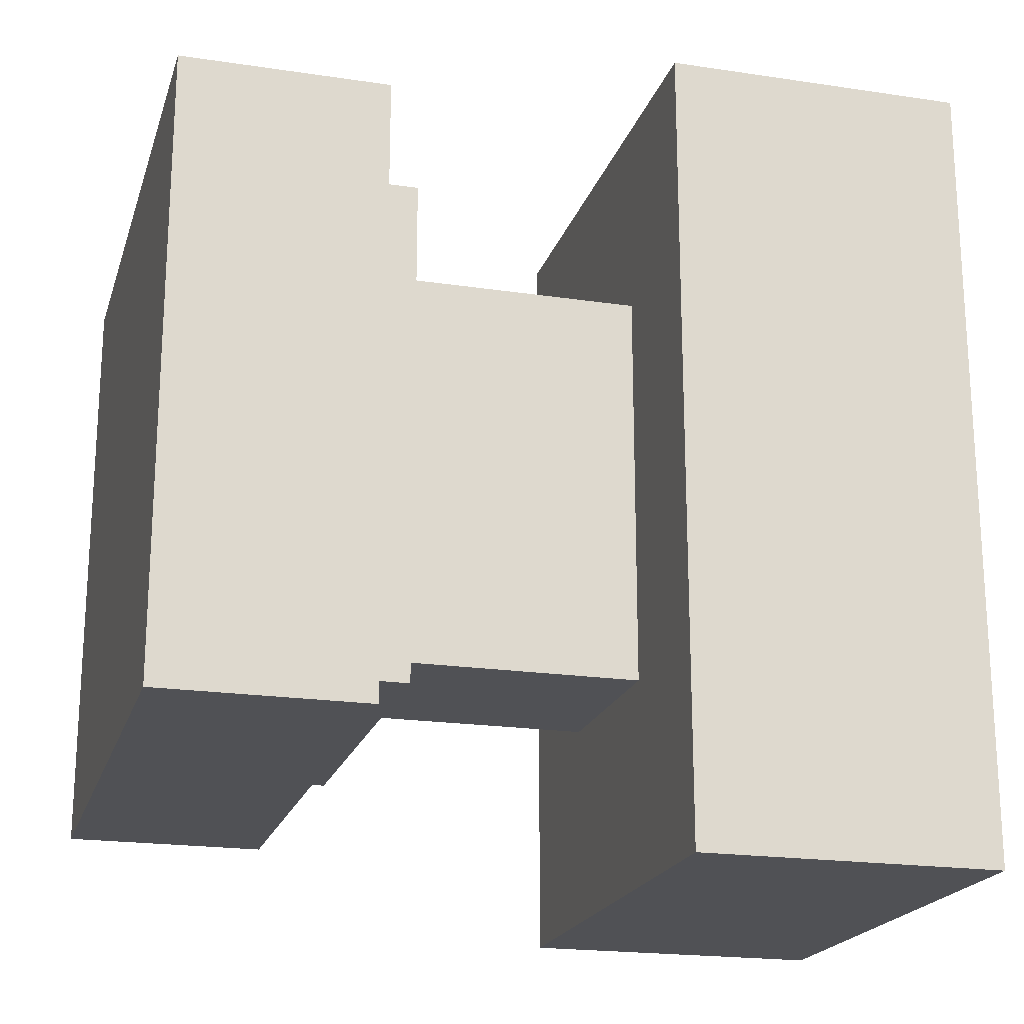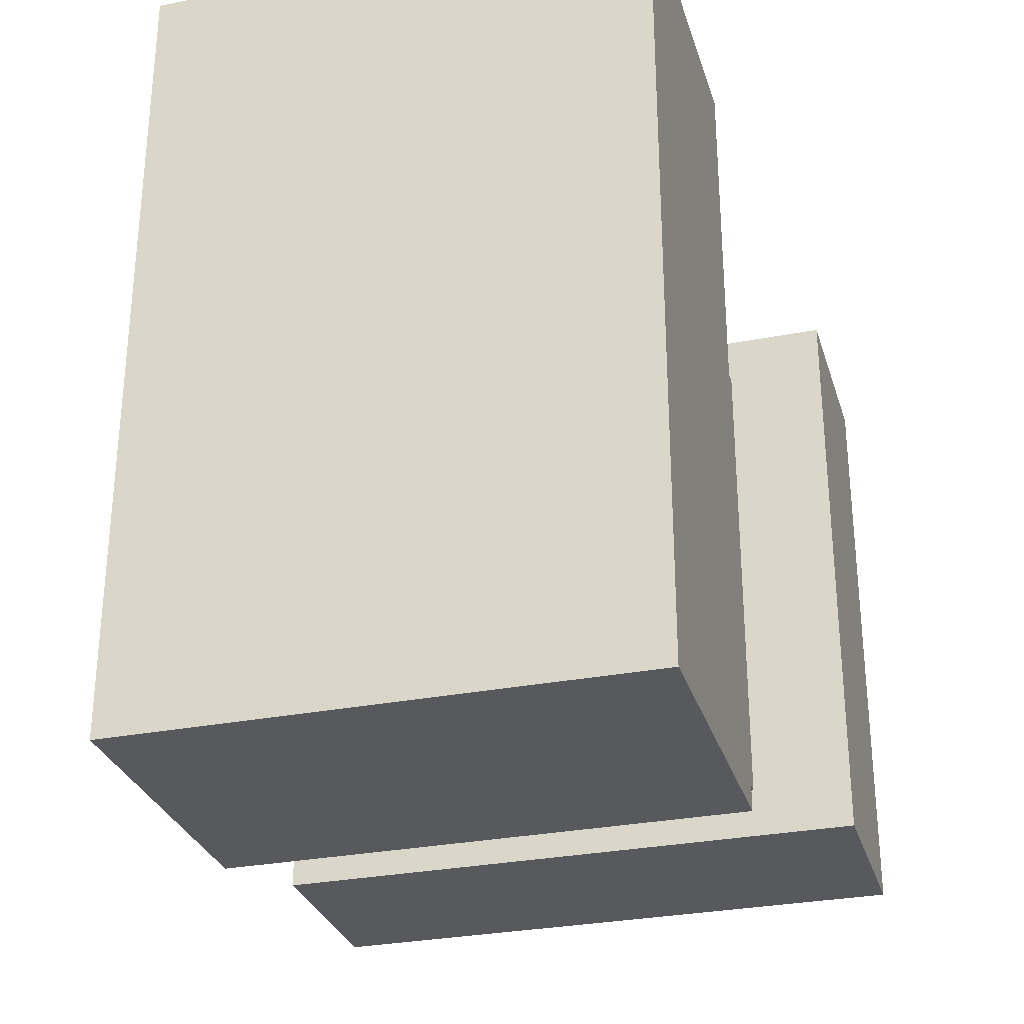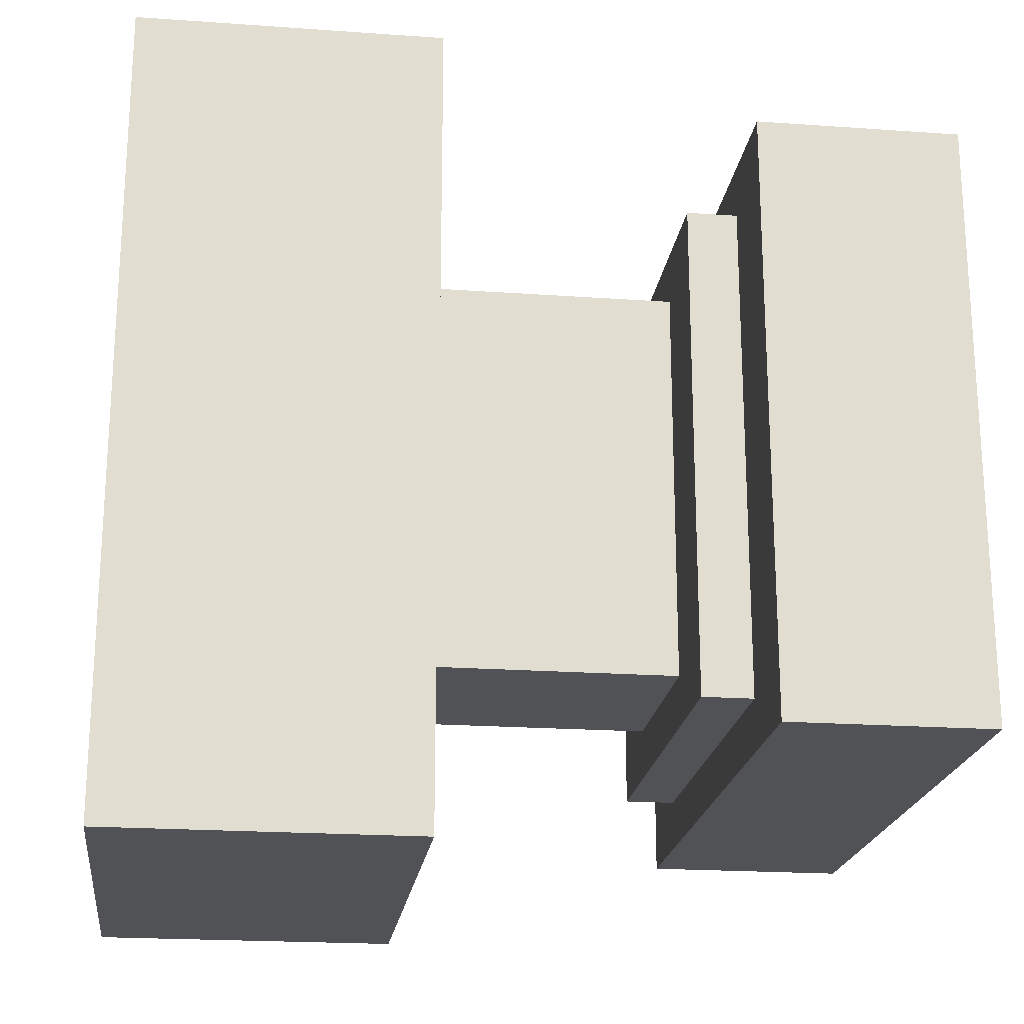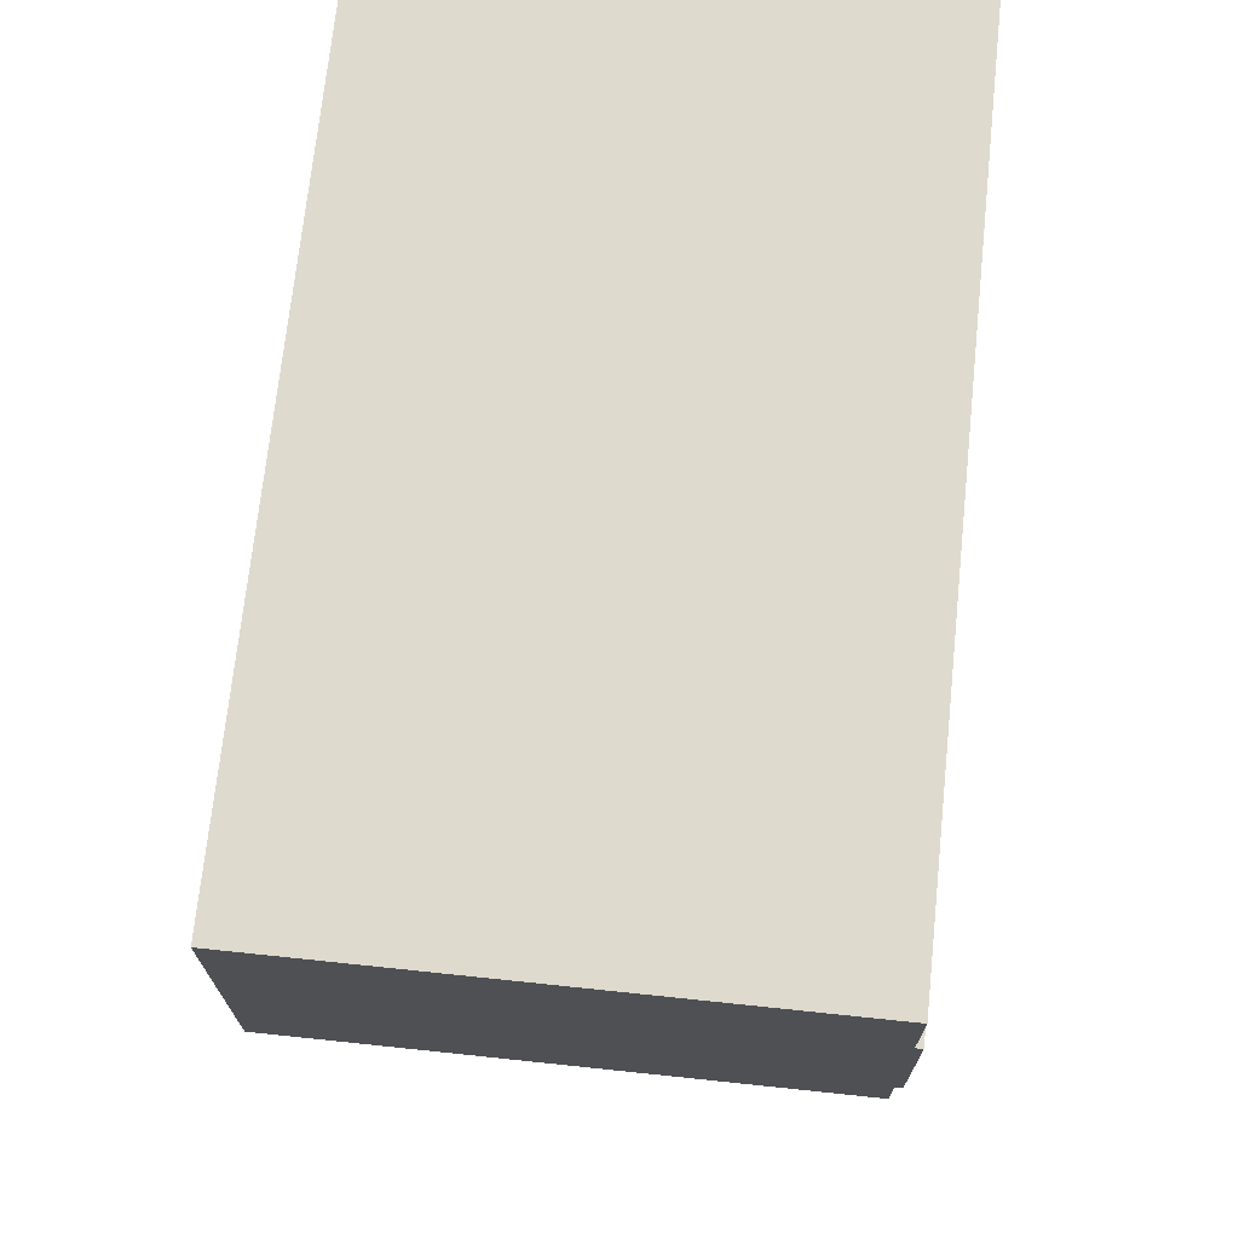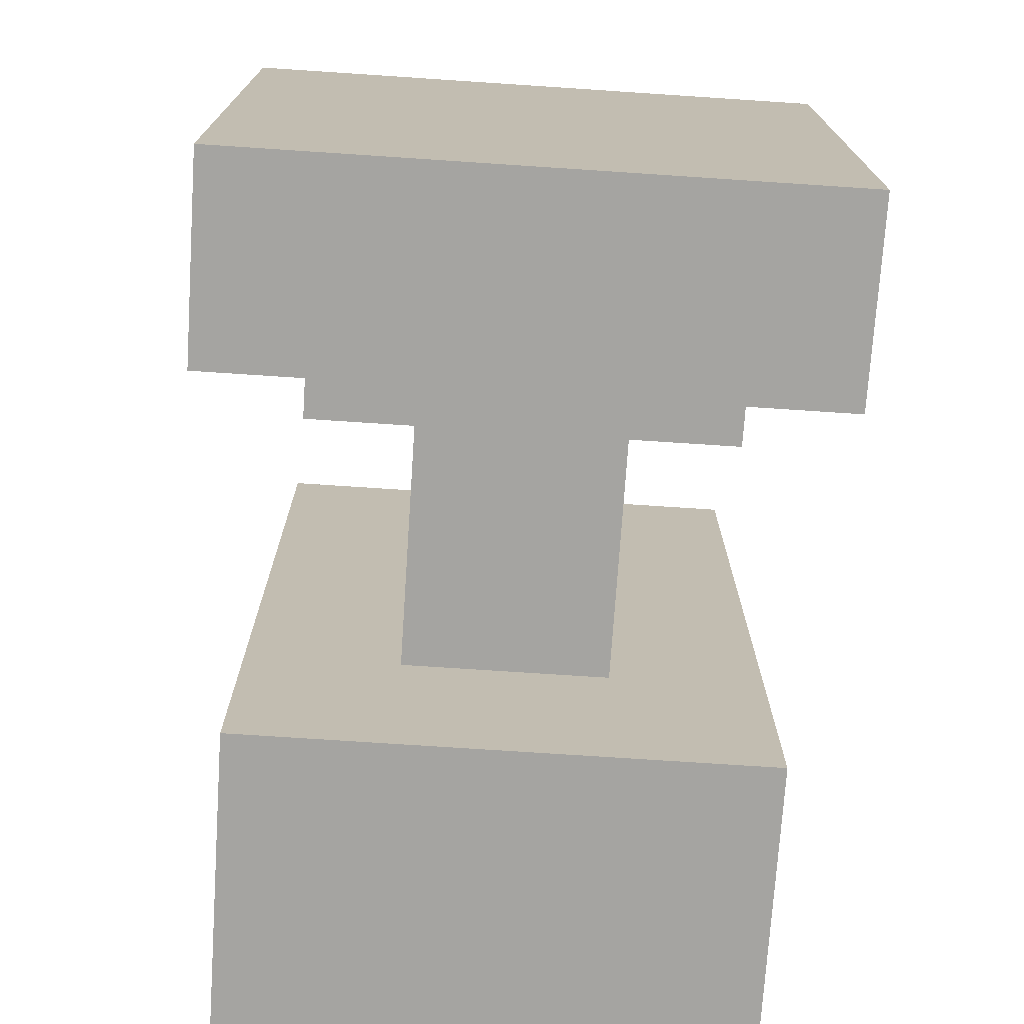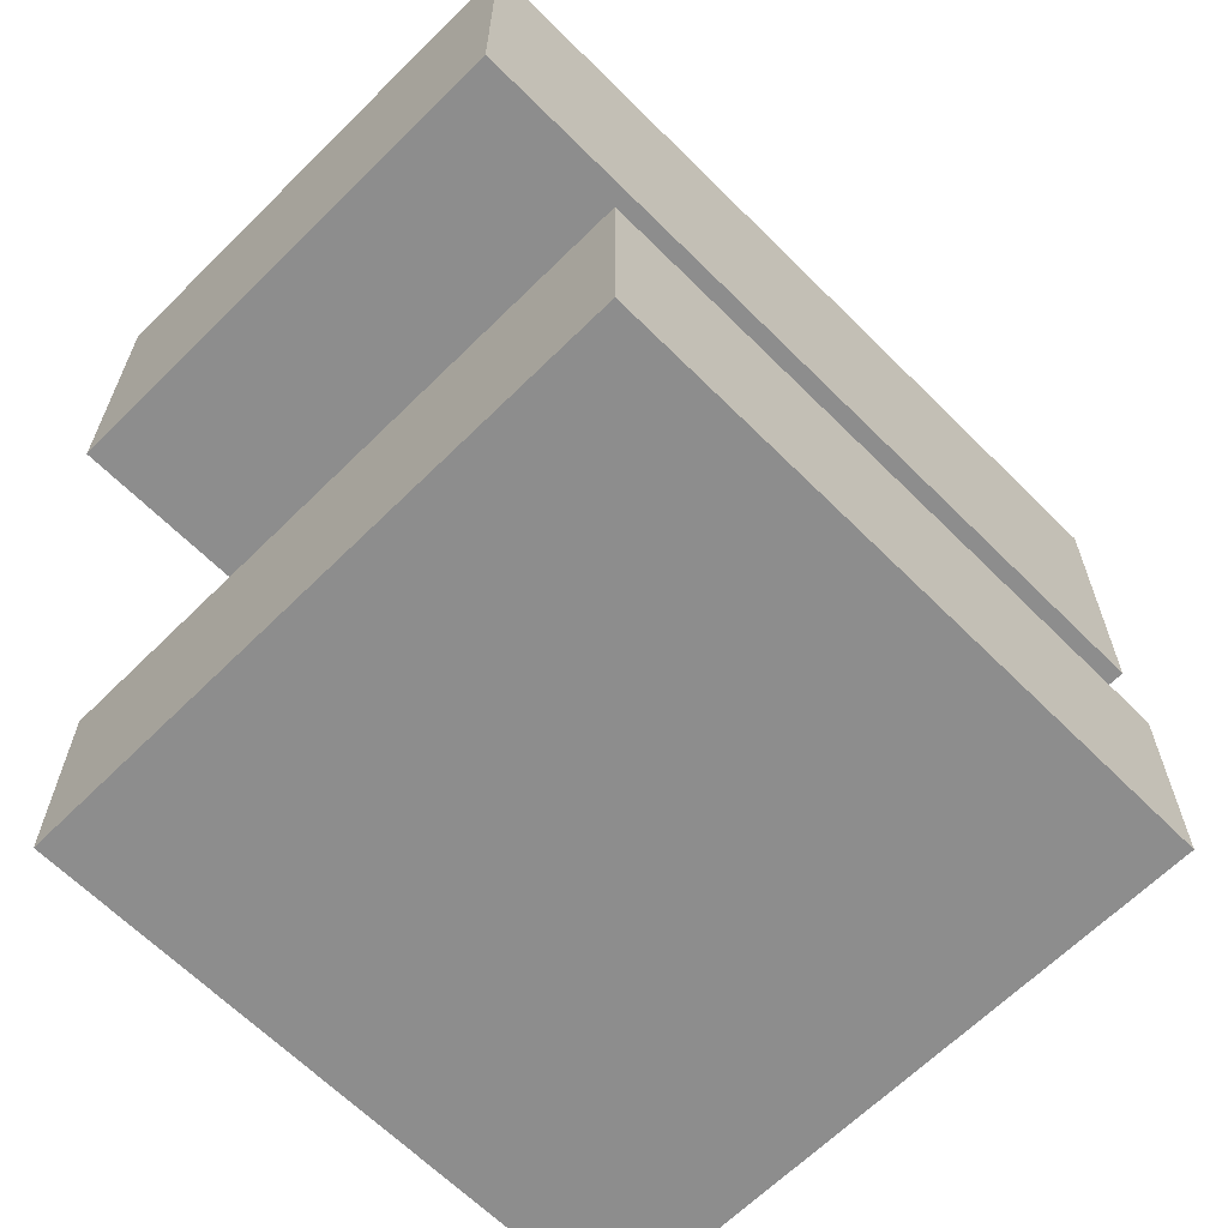
<metadata>
{"format":"obj","ext":"obj","renderer":"f3d","projection":"perspective","resolution":1024,"background":"white","views":[{"elev":-20.2,"azim":74.6,"up":"+Z"},{"elev":-29.9,"azim":-164.0,"up":"+Z"},{"elev":-20.8,"azim":-97.3,"up":"+Z"},{"elev":71.1,"azim":-174.0,"up":"+Y"},{"elev":-73.4,"azim":-3.8,"up":"+Z"},{"elev":-64.6,"azim":44.9,"up":"+Y"}]}
</metadata>
<code>
v 0.125 0.25 0.125
v 0.125 0.25 0.875
v 0.875 0.25 0.875
v 0.875 0.25 0.125
v 0.875 0 0.125
v 0.125 0 0.125
v 0.125 0 0.875
v 0.875 0 0.875
v 0.25 0.3125 0.1875
v 0.25 0.3125 0.8125
v 0.75 0.3125 0.8125
v 0.75 0.3125 0.1875
v 0.75 0.25 0.1875
v 0.25 0.25 0.1875
v 0.25 0.25 0.8125
v 0.75 0.25 0.8125
v 0.625 0.625 0.25
v 0.625 0.3125 0.25
v 0.375 0.3125 0.25
v 0.375 0.625 0.25
v 0.375 0.625 0.75
v 0.375 0.3125 0.75
v 0.625 0.3125 0.75
v 0.625 0.625 0.75
v 0.1875 0.625 1
v 0.1875 0.625 0
v 0.8125 0.625 0
v 0.8125 0.625 1
v 0.1875 1 0
v 0.1875 1 1
v 0.8125 1 1
v 0.8125 1 0
f 1 2 3 4
f 4 5 6 1
f 2 7 8 3
f 1 6 7 2
f 3 8 5 4
f 9 10 11 12
f 12 13 14 9
f 10 15 16 11
f 9 14 15 10
f 11 16 13 12
f 17 18 19 20
f 21 22 23 24
f 20 19 22 21
f 24 23 18 17
f 25 26 27 28
f 29 30 31 32
f 32 27 26 29
f 30 25 28 31
f 29 26 25 30
f 31 28 27 32
f 7 6 5 8

</code>
